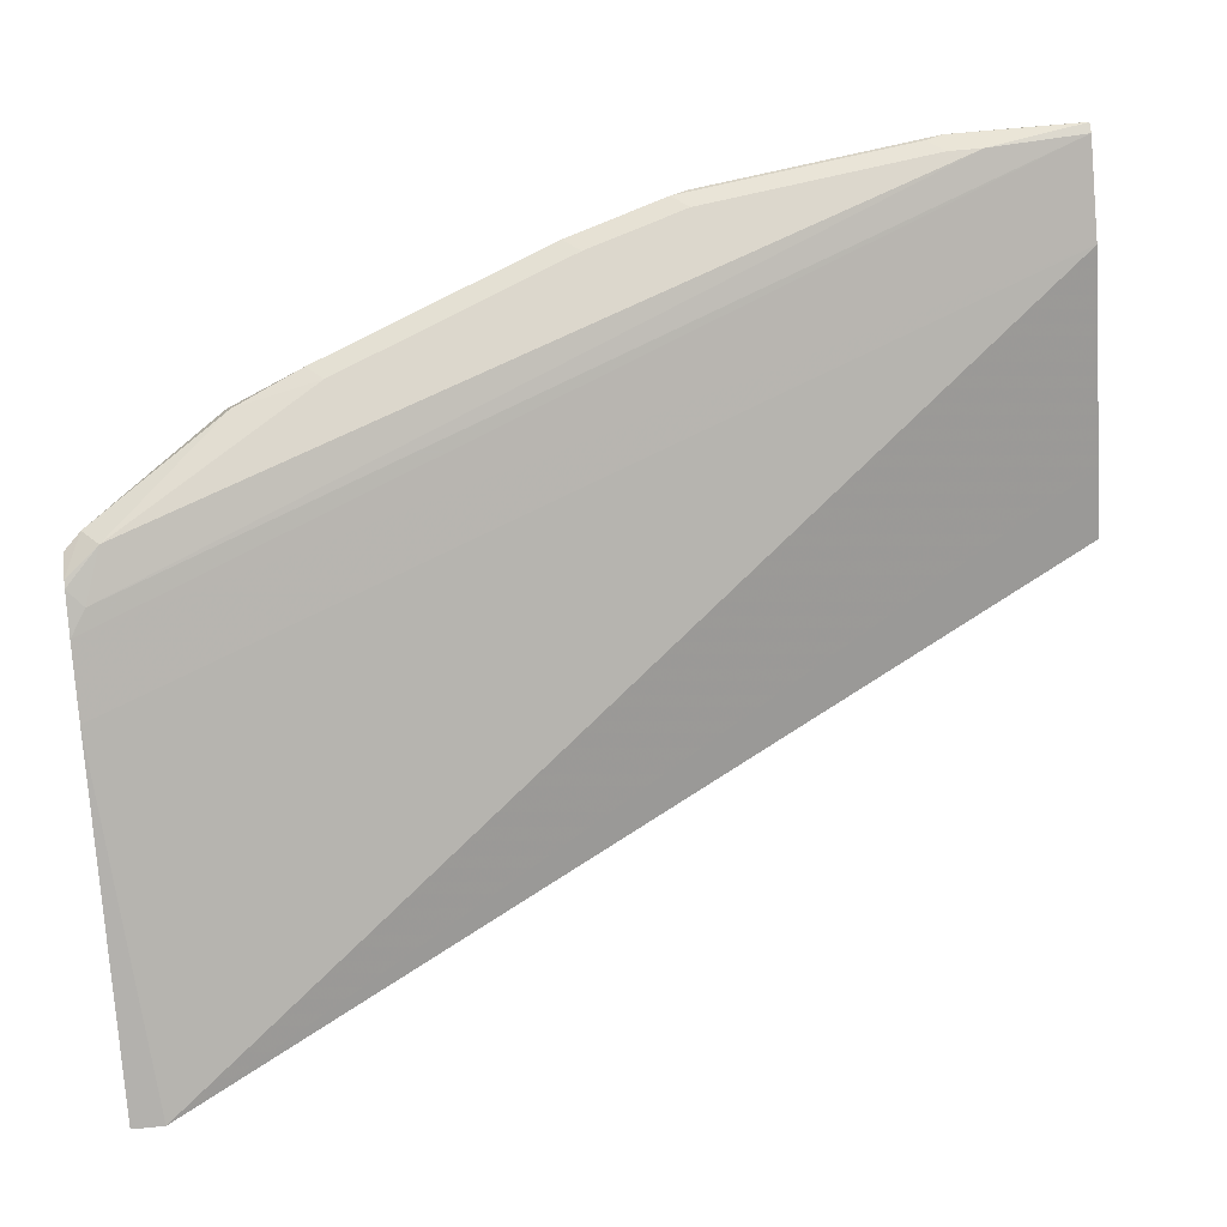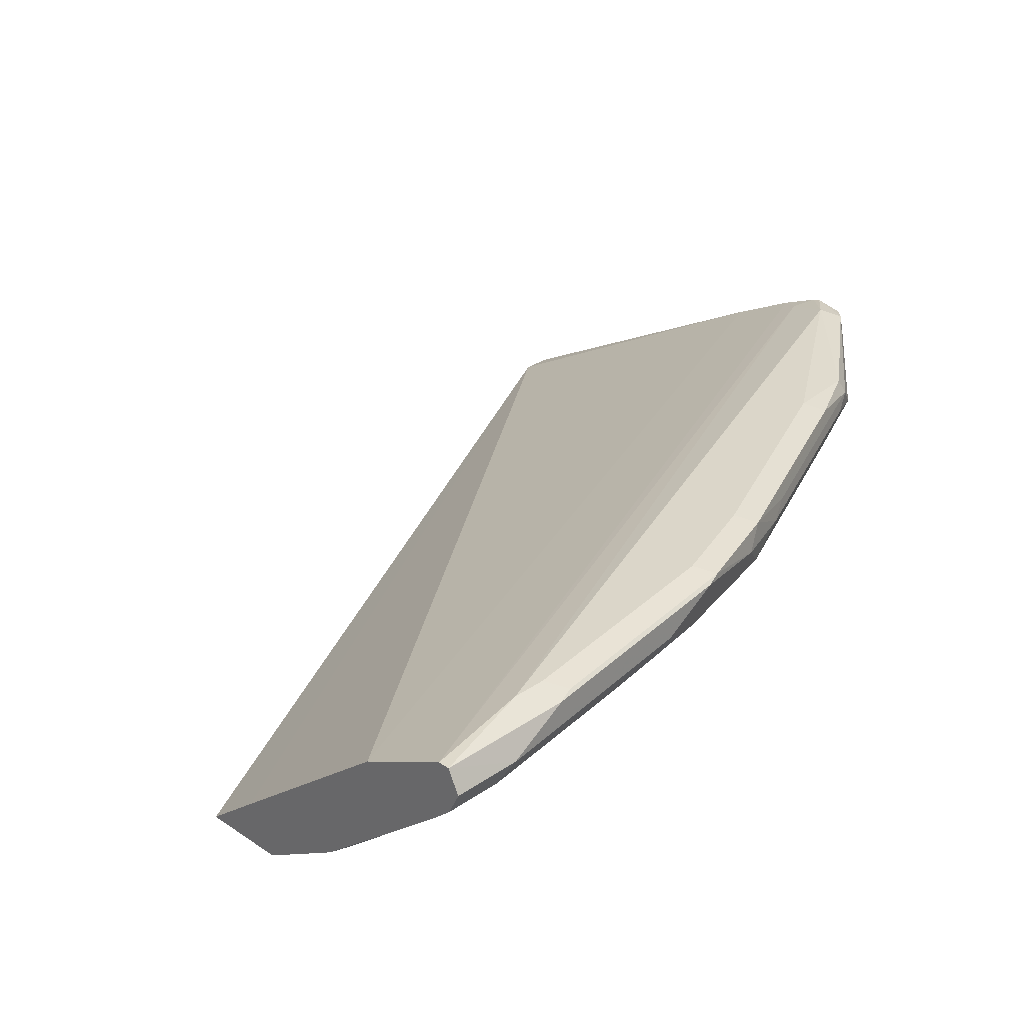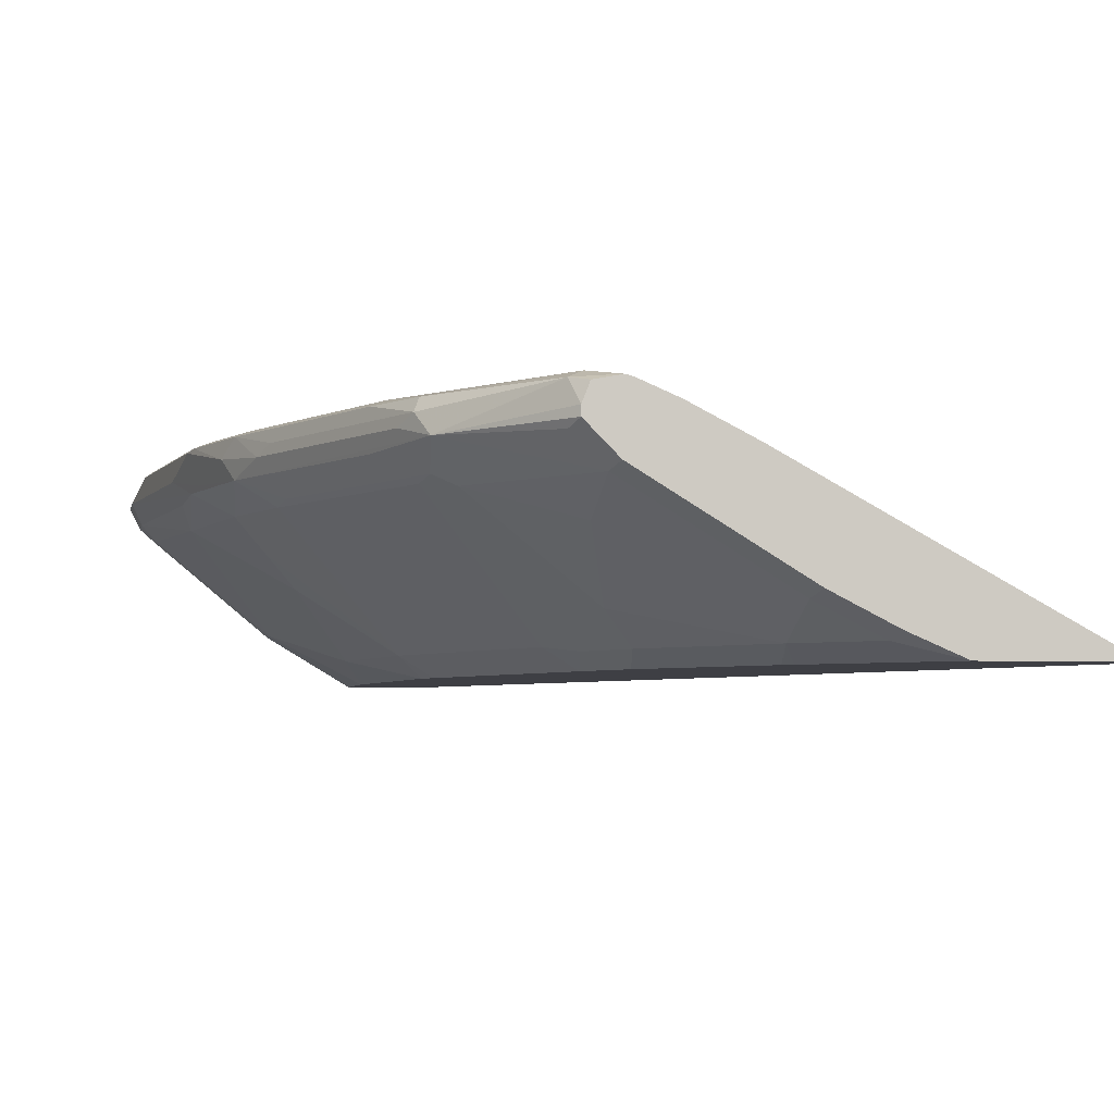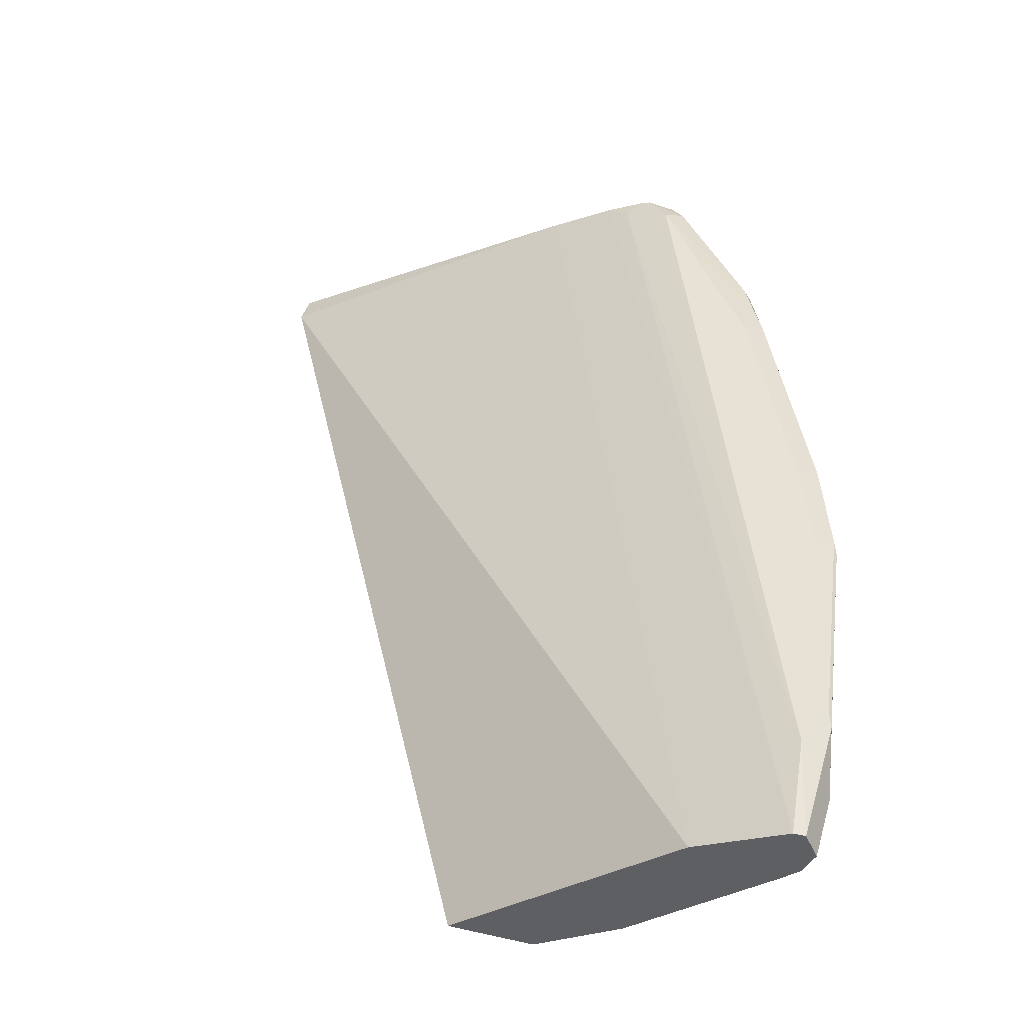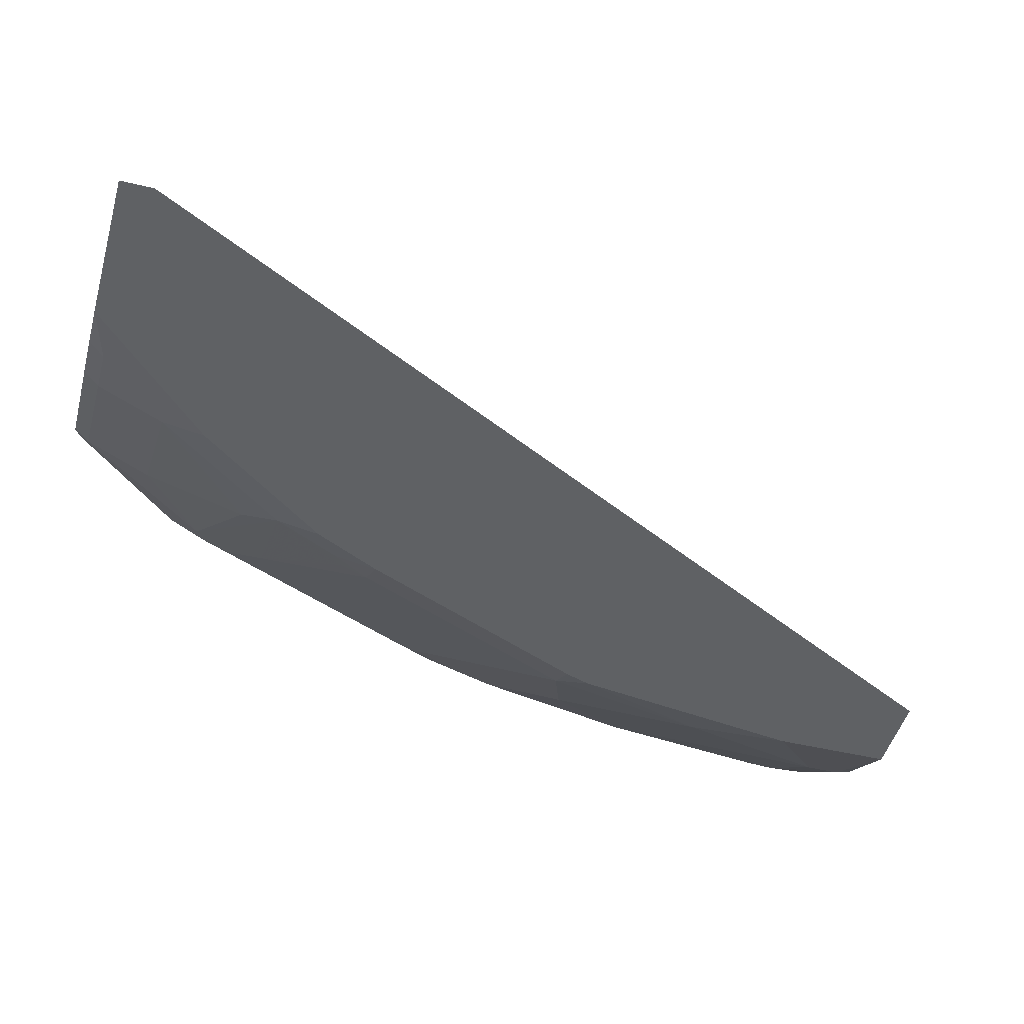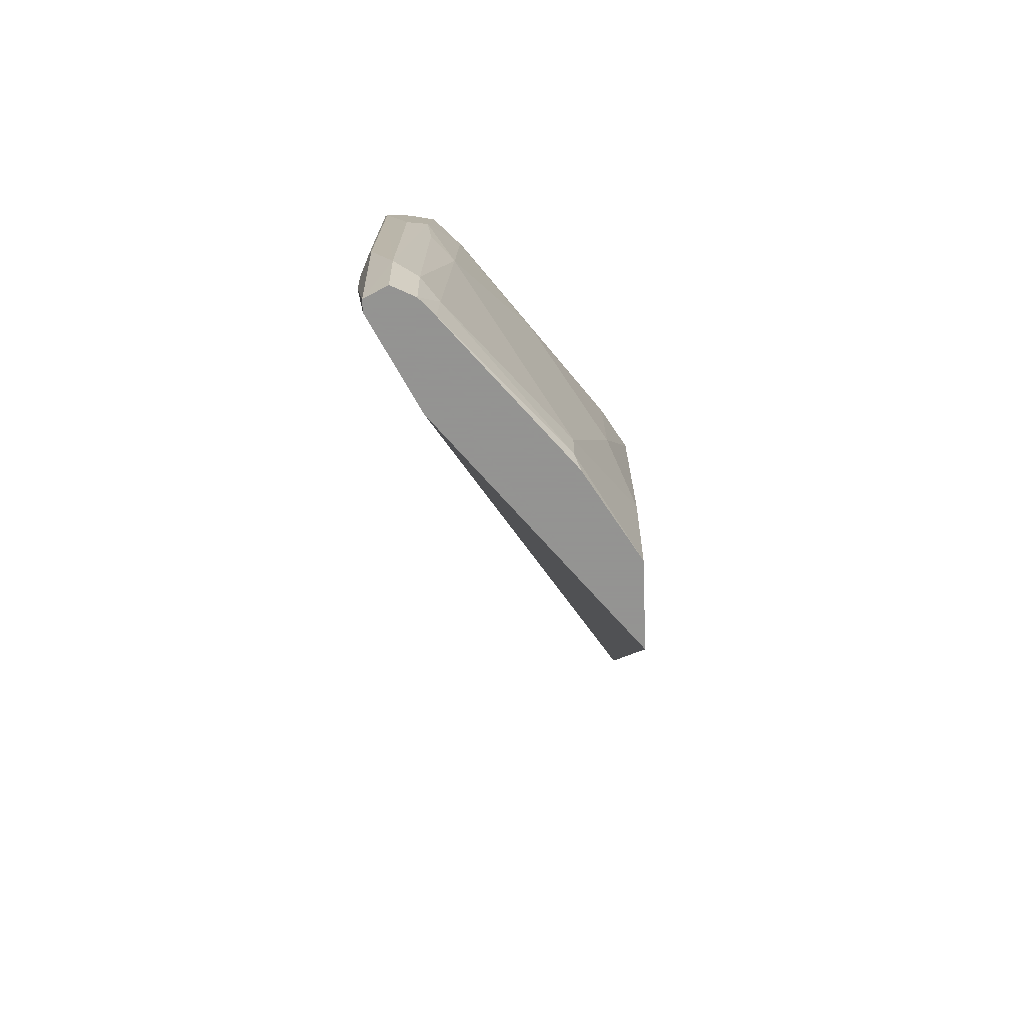
<metadata>
{"format":"obj","ext":"obj","renderer":"f3d","projection":"perspective","resolution":1024,"background":"white","views":[{"elev":73.0,"azim":84.7,"up":"+Y"},{"elev":29.7,"azim":-135.3,"up":"+Y"},{"elev":-4.5,"azim":-11.5,"up":"+Y"},{"elev":40.1,"azim":-164.5,"up":"+Y"},{"elev":-46.7,"azim":74.7,"up":"+Y"},{"elev":-66.9,"azim":-87.8,"up":"+Z"}]}
</metadata>
<code>
v -0.9741 0.1059 0.04241
v -0.967 0.12 0.08472
v -0.9671 0.1199 0.0002143
v -0.9741 0.1059 0.0002143
v -0.967 0.09176 0.03534
v -0.9459 0.09176 0.1835
v -0.9423 0.09529 0.2224
v -0.9529 0.1059 0.1906
v -0.9459 0.12 0.233
v -0.9635 0.1218 0.09533
v -0.9529 0.1271 0.08472
v -0.967 0.12 0.0002143
v -0.967 0.09176 0.0002143
v -0.9565 0.08118 0.02473
v -0.9388 0.07764 0.1553
v -0.9388 0.09881 0.2401
v -0.9176 0.07764 0.2612
v -0.9212 0.09529 0.3071
v -0.9494 0.1094 0.2083
v -0.9423 0.1165 0.2436
v -0.9282 0.1094 0.293
v -0.9423 0.1218 0.2436
v -0.9529 0.1271 0.06356
v -0.9317 0.1271 0.233
v -0.96 0.12 0.0002143
v -0.9566 0.08257 0.0002143
v -0.8753 0.01412 0.02827
v -0.8753 0.01412 0.007111
v -0.8541 0.01412 0.1765
v -0.8753 0.03531 0.2188
v -0.8965 0.05647 0.2401
v -0.9317 0.1059 0.2753
v -0.8965 0.07764 0.3247
v -0.8929 0.08118 0.3423
v -0.8576 0.09529 0.4553
v -0.8329 0.09881 0.5153
v -0.847 0.1059 0.4871
v -0.9106 0.1059 0.3388
v -0.9212 0.1218 0.3071
v -0.7623 0.1271 0.5718
v -0.7306 0.1165 0.5824
v -0.9106 0.1271 0.2964
v -0.9035 0.09176 0.0002143
v -0.7151 0.1108 0.5923
v -0.8734 0.0146 0.0002143
v -0.8153 -0.02109 0.07417
v -0.8329 -0.007053 0.1342
v -0.8684 0.01067 0.0002143
v -0.8153 -0.02109 0.0002143
v -0.8117 -0.007053 0.2401
v -0.8541 0.03531 0.2824
v -0.8329 0.07764 0.4729
v -0.8294 0.08118 0.4905
v -0.8153 0.07412 0.4976
v -0.7518 0.07412 0.5824
v -0.7729 0.09529 0.5824
v -0.768 0.1002 0.5923
v -0.768 0.1066 0.5923
v -0.7729 0.1218 0.5824
v -0.84 0.1129 0.5012
v -0.9035 0.1129 0.3529
v -0.8576 0.1218 0.4553
v -0.847 0.1271 0.4447
v -0.8365 0.1218 0.4976
v -0.7455 0.1227 0.5923
v -0.7405 0.1214 0.5923
v -0.7976 0.007072 0.0002143
v -0.6728 0.08965 0.5923
v -0.4663 -0.02109 0.5722
v -0.7942 -0.02109 0.2224
v -0.7625 -0.02109 0.0002143
v -0.7889 -0.02109 0.2383
v -0.7254 -0.02109 0.3865
v -0.7482 -0.007053 0.3882
v -0.7694 0.01412 0.4094
v -0.8117 0.05647 0.4518
v -0.7094 -0.01058 0.4553
v -0.7518 0.05296 0.54
v -0.7306 0.0106 0.4765
v -0.6459 0.0106 0.5824
v -0.7468 0.07906 0.5923
v -0.6459 -0.01058 0.54
v -0.763 0.1193 0.5923
v -0.4663 -0.02109 0.5923
v -0.7042 -0.02109 0.4288
v -0.7306 -0.01058 0.4129
v -0.7447 -0.003529 0.4059
v -0.6036 -0.01058 0.5824
v -0.641 0.01554 0.5923
v -0.6407 -0.02109 0.5136
v -0.6352 -0.02109 0.519
v -0.6249 -0.02109 0.5293
v -0.562 -0.02109 0.5923
v -0.5986 -0.005632 0.5923
f 44 84 68
f 44 58 57
f 44 57 81
f 44 81 89
f 44 89 94
f 44 94 93
f 44 93 84
f 46 49 71
f 46 72 70
f 46 69 84
f 46 84 93
f 46 93 92
f 46 92 91
f 46 91 90
f 46 90 85
f 46 85 73
f 46 73 72
f 44 83 58
f 46 71 69
f 44 65 83
f 36 56 57
f 43 69 67
f 46 70 47
f 36 57 58
f 36 58 59
f 36 59 60
f 36 60 37
f 37 60 61
f 37 61 38
f 38 61 39
f 39 61 60
f 44 66 65
f 39 60 62
f 39 63 42
f 40 63 64
f 40 64 59
f 40 59 65
f 40 65 66
f 40 66 41
f 41 66 44
f 43 44 68
f 43 68 69
f 39 62 63
f 47 70 50
f 60 64 62
f 50 72 73
f 73 86 74
f 74 86 87
f 74 87 75
f 75 87 76
f 76 87 77
f 77 87 86
f 77 85 82
f 77 82 79
f 78 79 82
f 80 88 89
f 80 82 88
f 82 90 91
f 82 91 92
f 82 92 88
f 82 85 90
f 88 93 94
f 88 94 89
f 88 92 93
f 36 55 56
f 73 77 86
f 73 85 77
f 68 84 69
f 67 69 71
f 50 73 74
f 50 74 75
f 50 75 76
f 50 76 51
f 51 76 52
f 52 76 77
f 52 77 54
f 52 54 53
f 54 78 55
f 50 70 72
f 54 77 79
f 55 80 89
f 55 89 81
f 55 81 57
f 55 57 56
f 55 78 82
f 55 82 80
f 58 83 59
f 59 64 60
f 62 64 63
f 54 79 78
f 36 54 55
f 59 83 65
f 35 53 36
f 3 13 4
f 5 13 14
f 5 14 15
f 5 15 6
f 6 15 7
f 7 16 8
f 7 15 17
f 7 17 18
f 7 18 16
f 8 16 19
f 8 19 9
f 9 19 20
f 9 20 21
f 9 21 22
f 10 22 24
f 10 24 11
f 11 24 42
f 11 42 63
f 11 63 40
f 3 26 13
f 3 45 26
f 3 48 45
f 3 49 48
f 36 53 54
f 1 2 3
f 1 3 4
f 1 4 13
f 1 13 5
f 1 5 6
f 1 6 7
f 1 7 8
f 1 8 9
f 11 40 23
f 1 9 2
f 2 11 23
f 2 23 12
f 2 12 3
f 2 9 22
f 2 22 10
f 3 12 25
f 3 25 43
f 3 43 67
f 3 71 49
f 2 10 11
f 12 23 25
f 3 67 71
f 14 27 15
f 22 39 42
f 22 42 24
f 23 40 41
f 23 41 25
f 25 41 44
f 25 44 43
f 26 45 28
f 27 28 49
f 27 46 47
f 27 47 29
f 28 45 48
f 28 48 49
f 29 50 30
f 29 47 50
f 30 50 31
f 33 51 52
f 33 52 34
f 13 26 14
f 34 52 53
f 21 39 22
f 21 38 39
f 27 49 46
f 18 38 21
f 14 26 28
f 14 28 27
f 20 32 21
f 15 27 29
f 15 29 30
f 15 30 31
f 15 31 17
f 16 18 32
f 16 32 20
f 17 31 50
f 17 50 51
f 16 20 19
f 17 51 33
f 17 33 18
f 18 21 32
f 18 37 38
f 18 33 34
f 18 34 53
f 18 53 35
f 18 35 36
f 18 36 37

</code>
